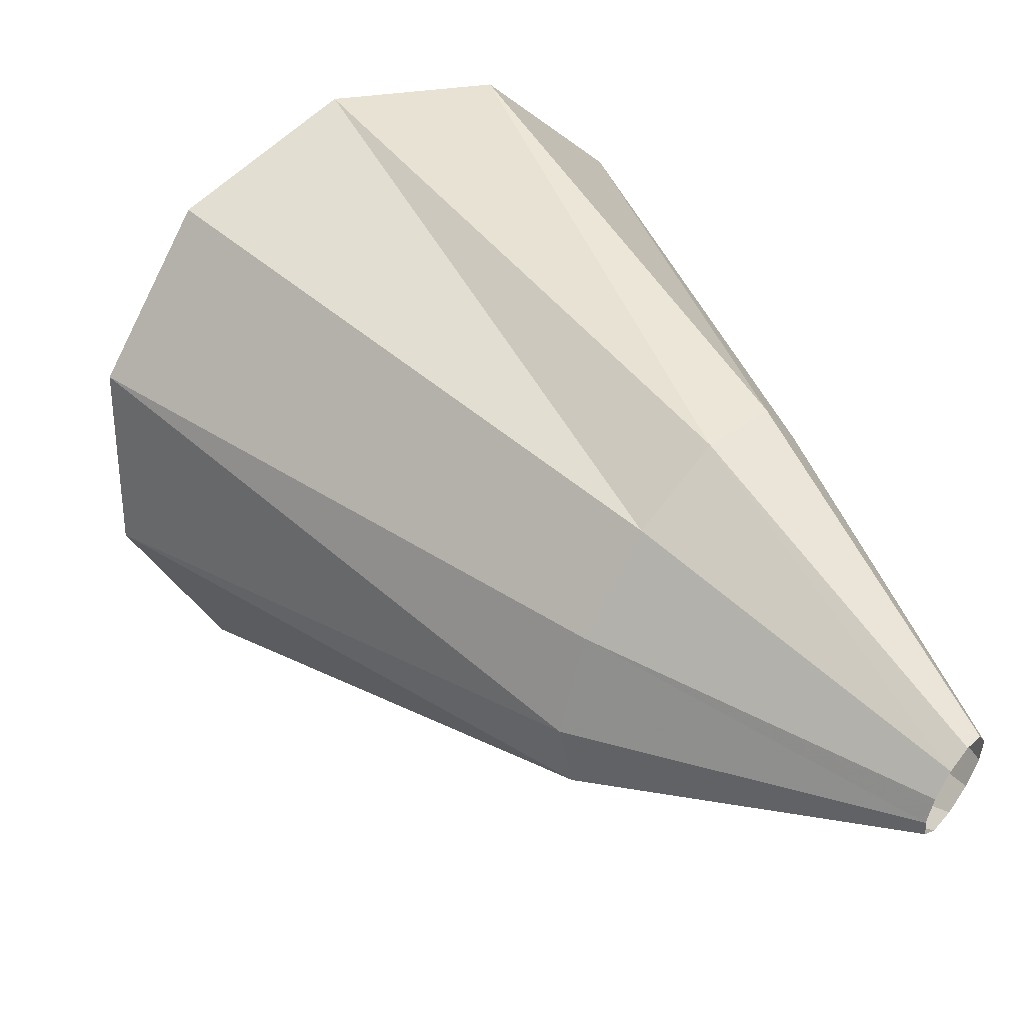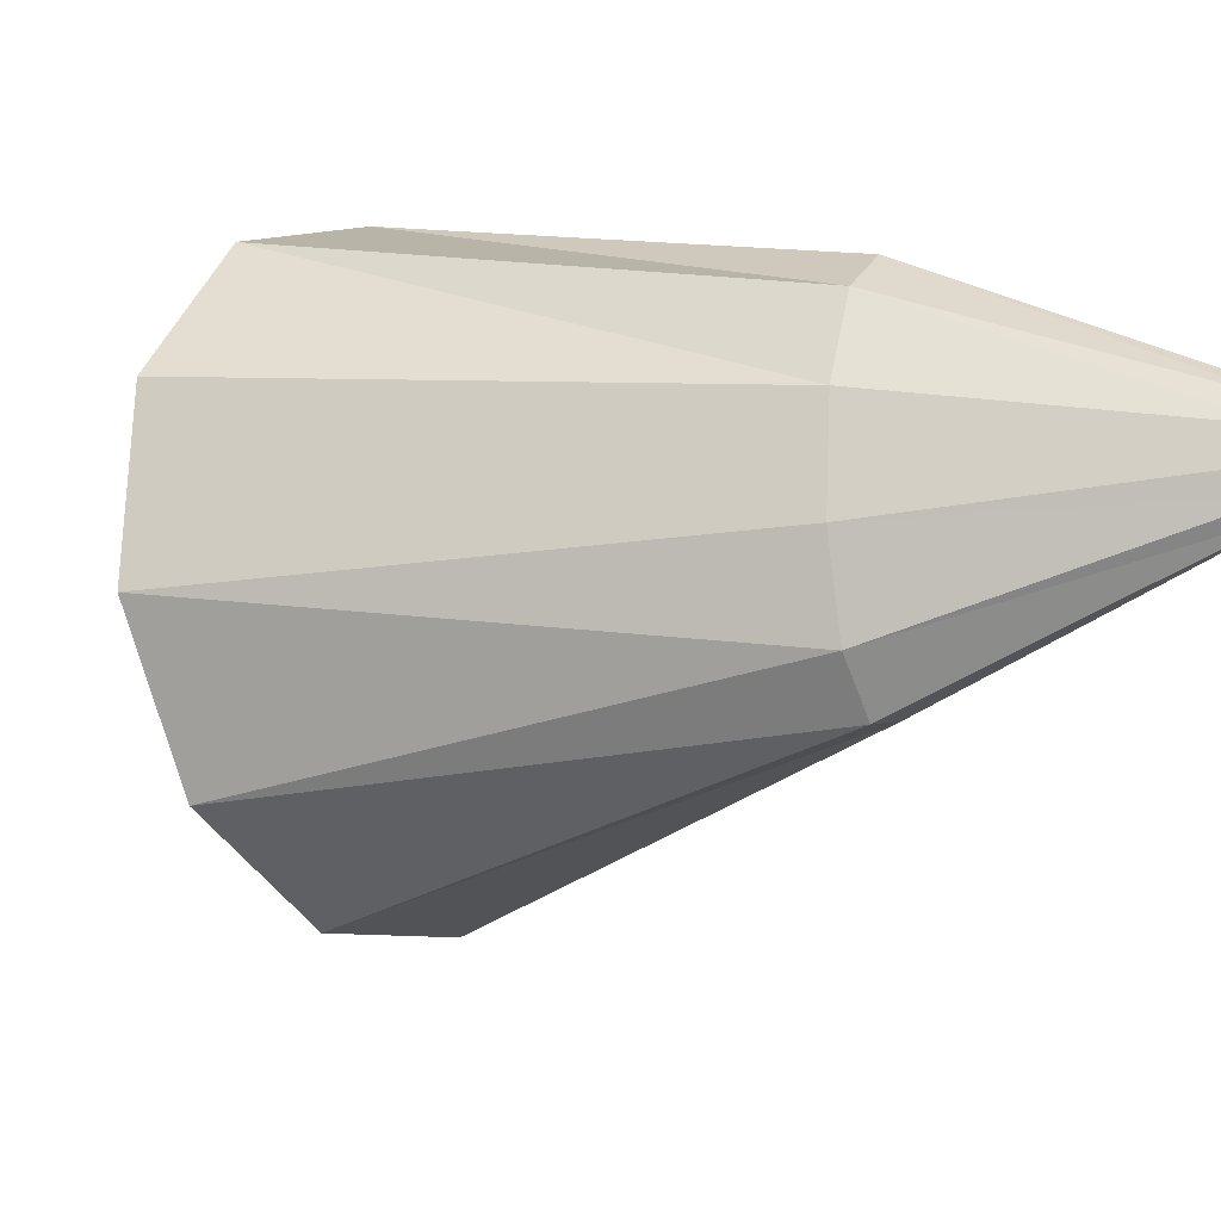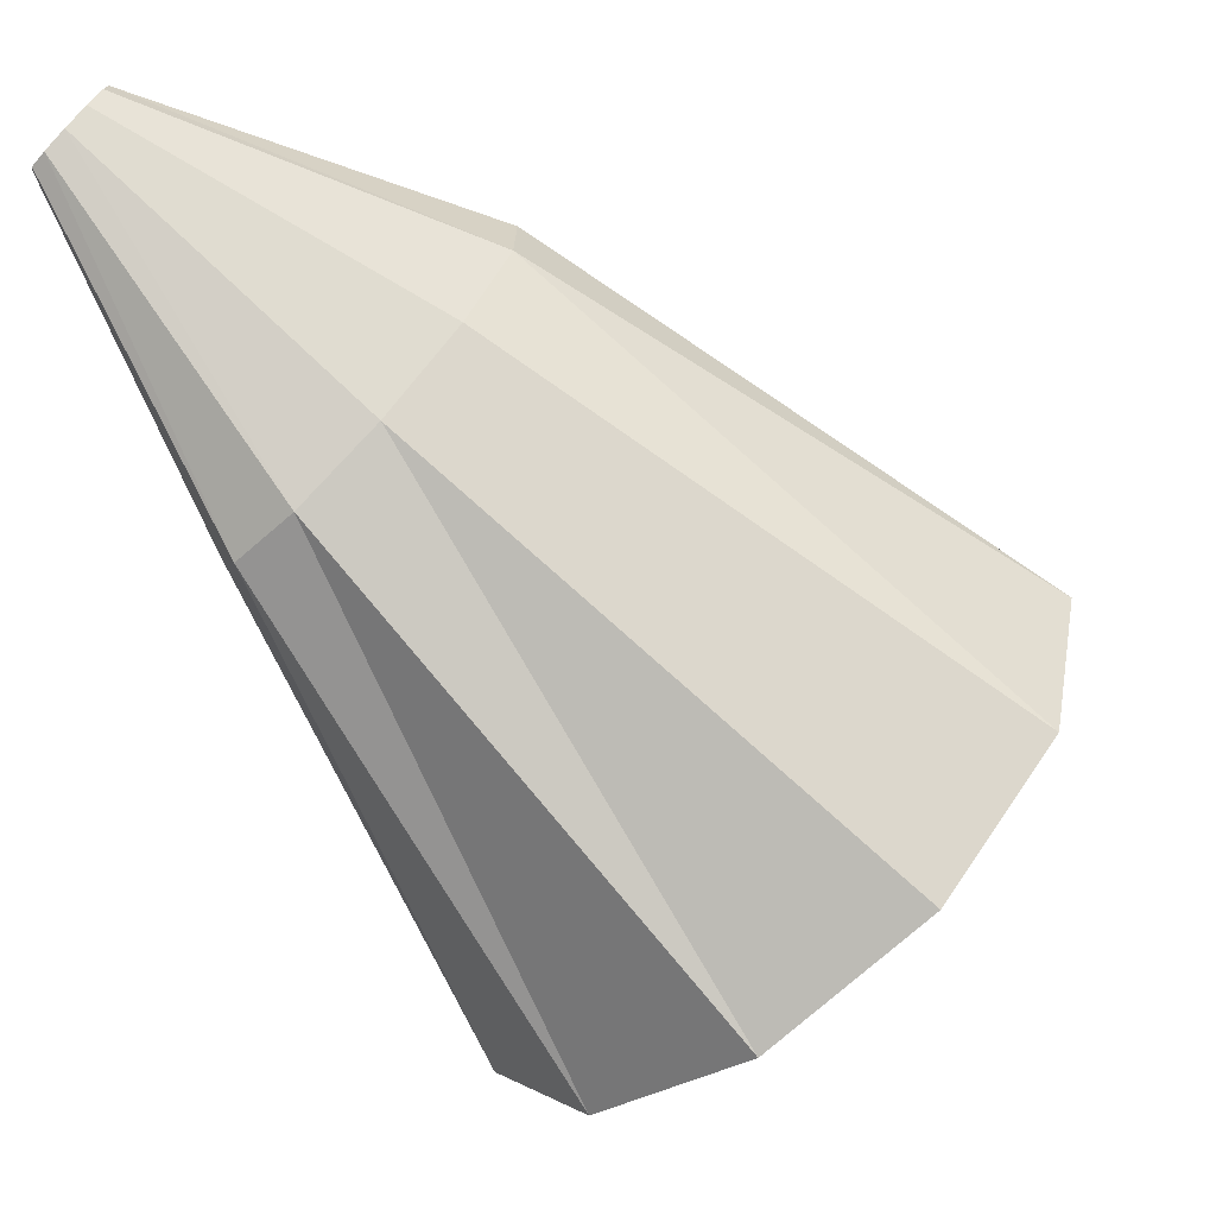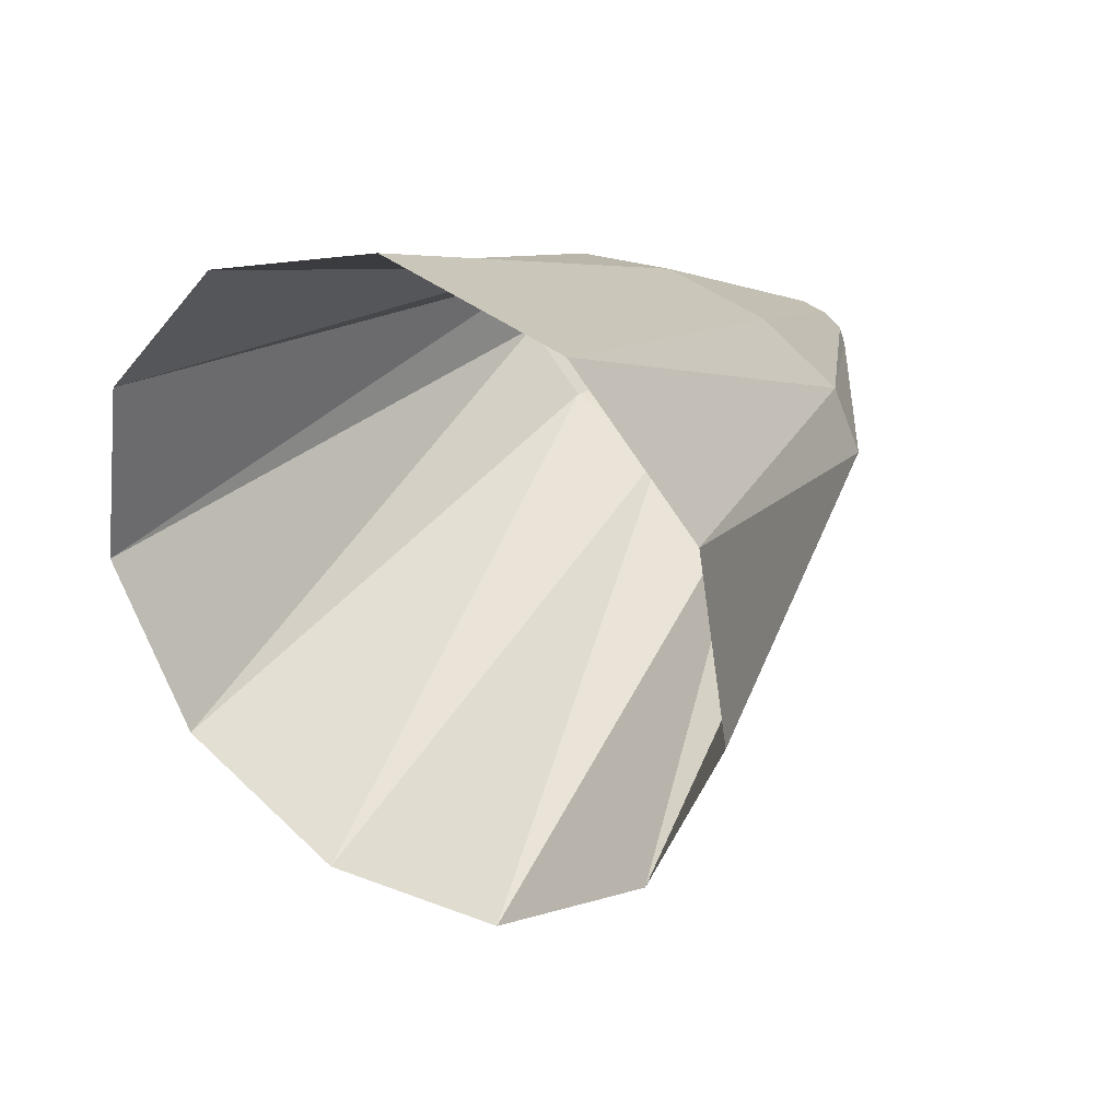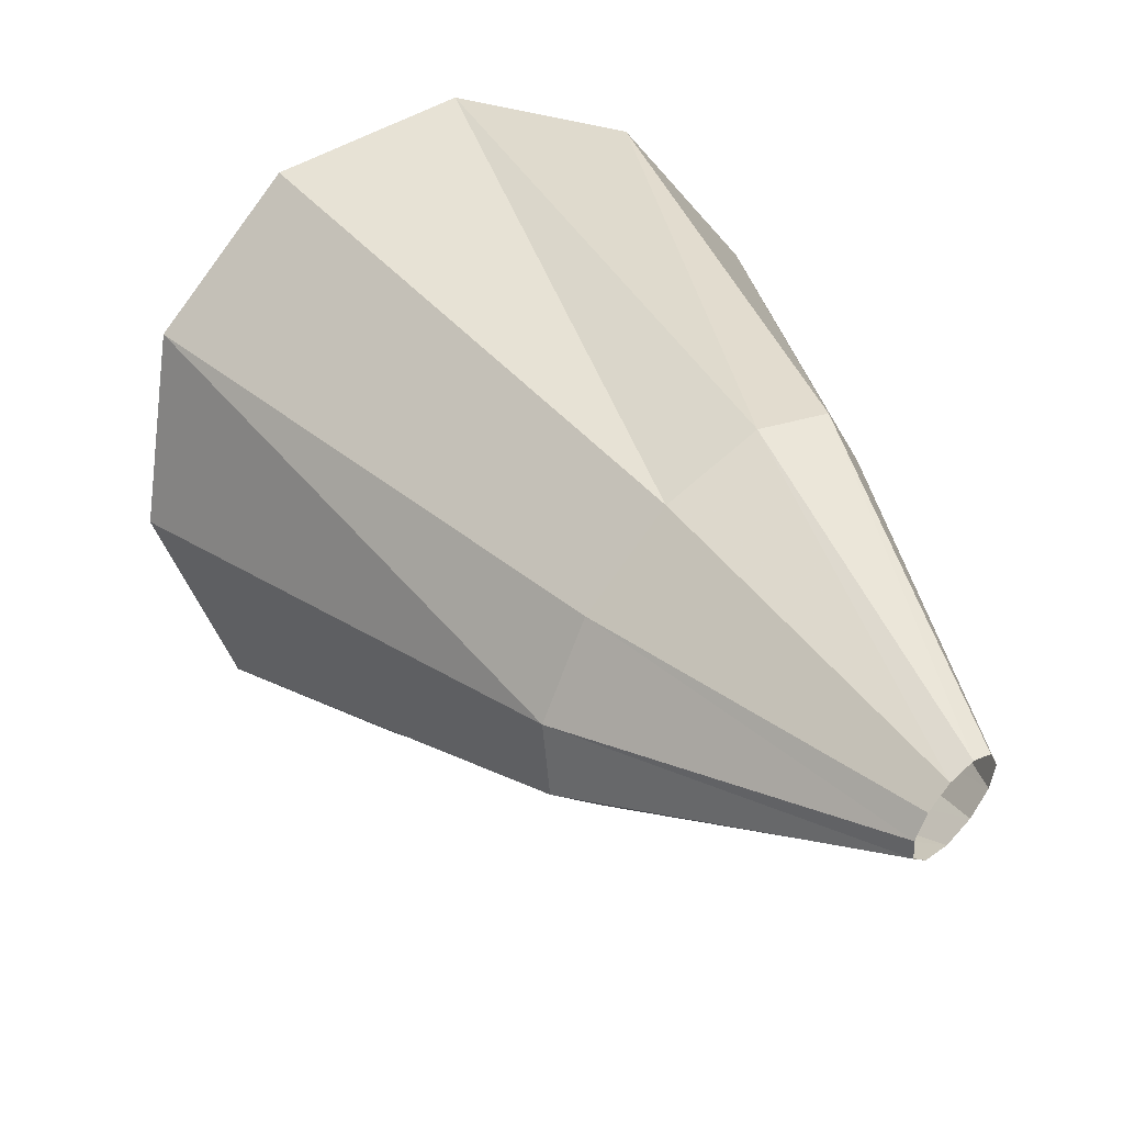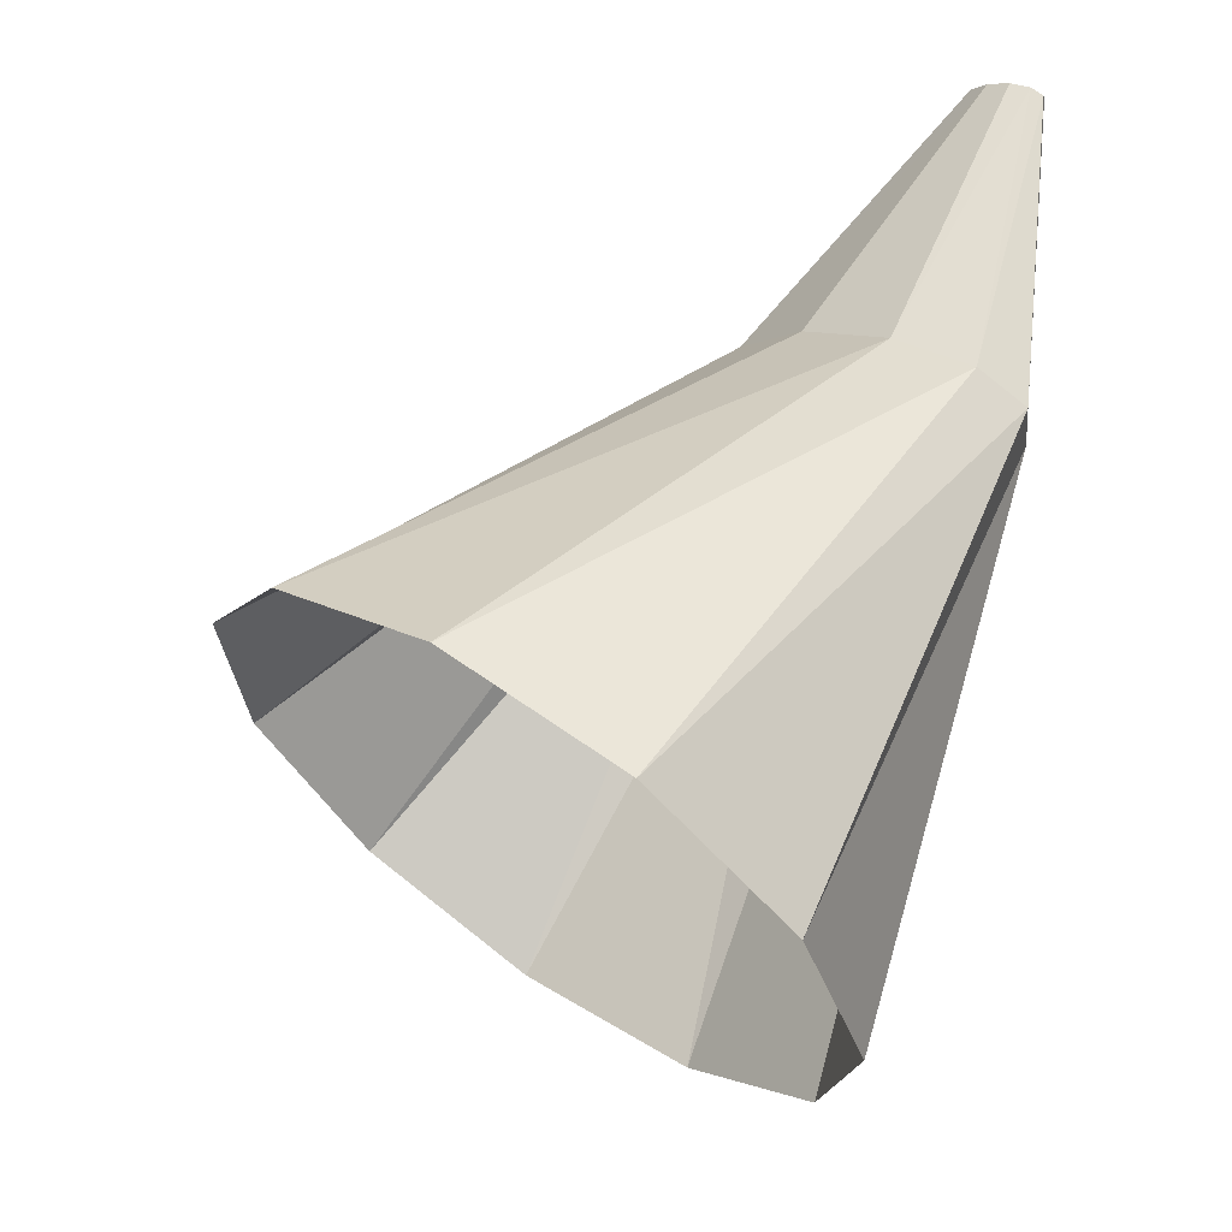
<metadata>
{"format":"obj","ext":"obj","renderer":"f3d","projection":"perspective","resolution":1024,"background":"white","views":[{"elev":68.0,"azim":179.1,"up":"+Z"},{"elev":43.6,"azim":150.7,"up":"+Z"},{"elev":-0.5,"azim":12.6,"up":"+Y"},{"elev":-5.6,"azim":75.0,"up":"+Z"},{"elev":54.5,"azim":-169.2,"up":"+Z"},{"elev":-59.8,"azim":-98.1,"up":"+Y"}]}
</metadata>
<code>
g tube1
v 141.9 99.57 190.1
v 141.2 97.63 192.1
v 141.9 96.37 194.5
v 143.7 96.19 196.7
v 146.1 97.15 197.9
v 148.2 98.95 197.8
v 149.5 101 196.3
v 149.5 102.7 194.1
v 148.2 103.4 191.7
v 146.1 103 189.9
v 143.7 101.6 189.3
v 141.9 99.57 190.1
v 140.2 105.1 196.5
v 139.6 103.9 197.5
v 139.5 103.1 198.6
v 140 103.1 199.3
v 140.8 103.7 199.5
v 141.7 104.7 199.1
v 142.5 106 198.3
v 142.9 107 197.2
v 142.7 107.4 196.3
v 142 107.1 195.8
v 141.1 106.3 195.9
v 140.2 105.1 196.5
v 137.6 108.3 198.9
v 137.4 108 199.1
v 137.4 107.8 199.4
v 137.5 107.8 199.6
v 137.7 108 199.6
v 137.9 108.3 199.5
v 138.1 108.6 199.3
v 138.2 108.8 199.1
v 138.2 108.9 198.8
v 138 108.8 198.7
v 137.8 108.6 198.7
v 137.6 108.3 198.9
f 1 2 14
f 14 13 1
f 2 3 15
f 15 14 2
f 3 4 16
f 16 15 3
f 4 5 17
f 17 16 4
f 5 6 18
f 18 17 5
f 6 7 19
f 19 18 6
f 7 8 20
f 20 19 7
f 8 9 21
f 21 20 8
f 9 10 22
f 22 21 9
f 10 11 23
f 23 22 10
f 11 12 24
f 24 23 11
f 13 14 26
f 26 25 13
f 14 15 27
f 27 26 14
f 15 16 28
f 28 27 15
f 16 17 29
f 29 28 16
f 17 18 30
f 30 29 17
f 18 19 31
f 31 30 18
f 19 20 32
f 32 31 19
f 20 21 33
f 33 32 20
f 21 22 34
f 34 33 21
f 22 23 35
f 35 34 22
f 23 24 36
f 36 35 23
g

</code>
